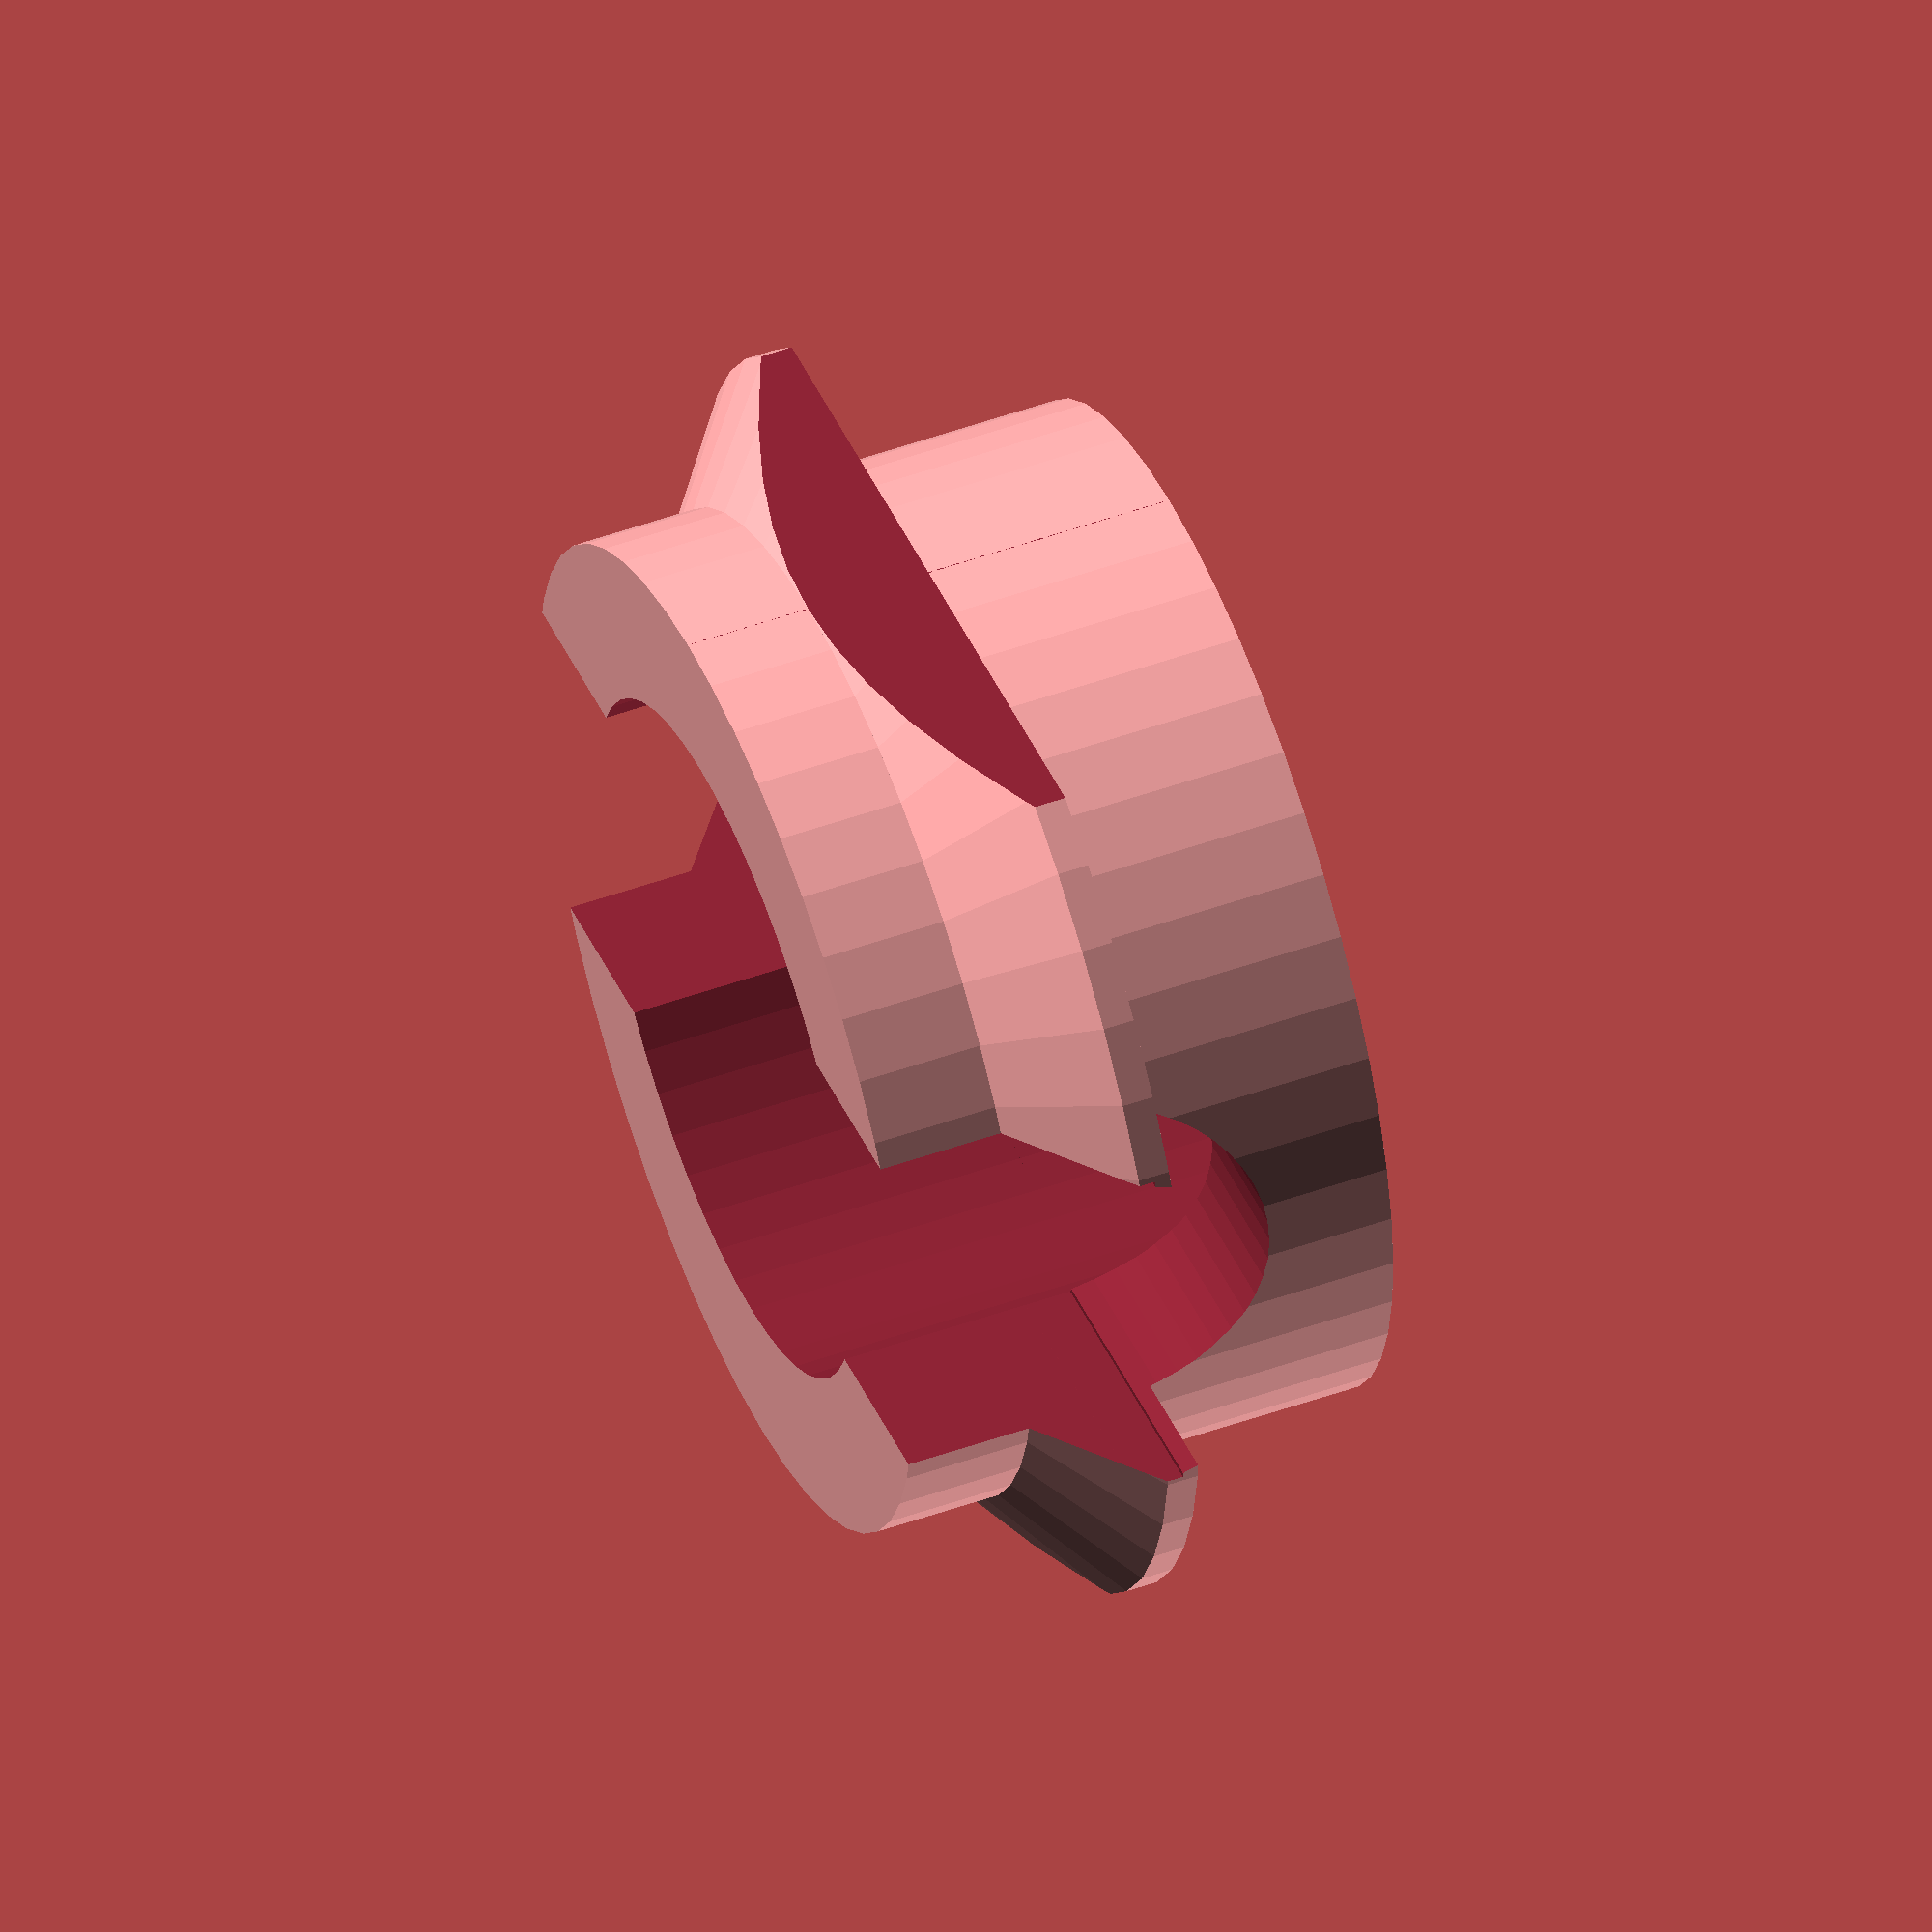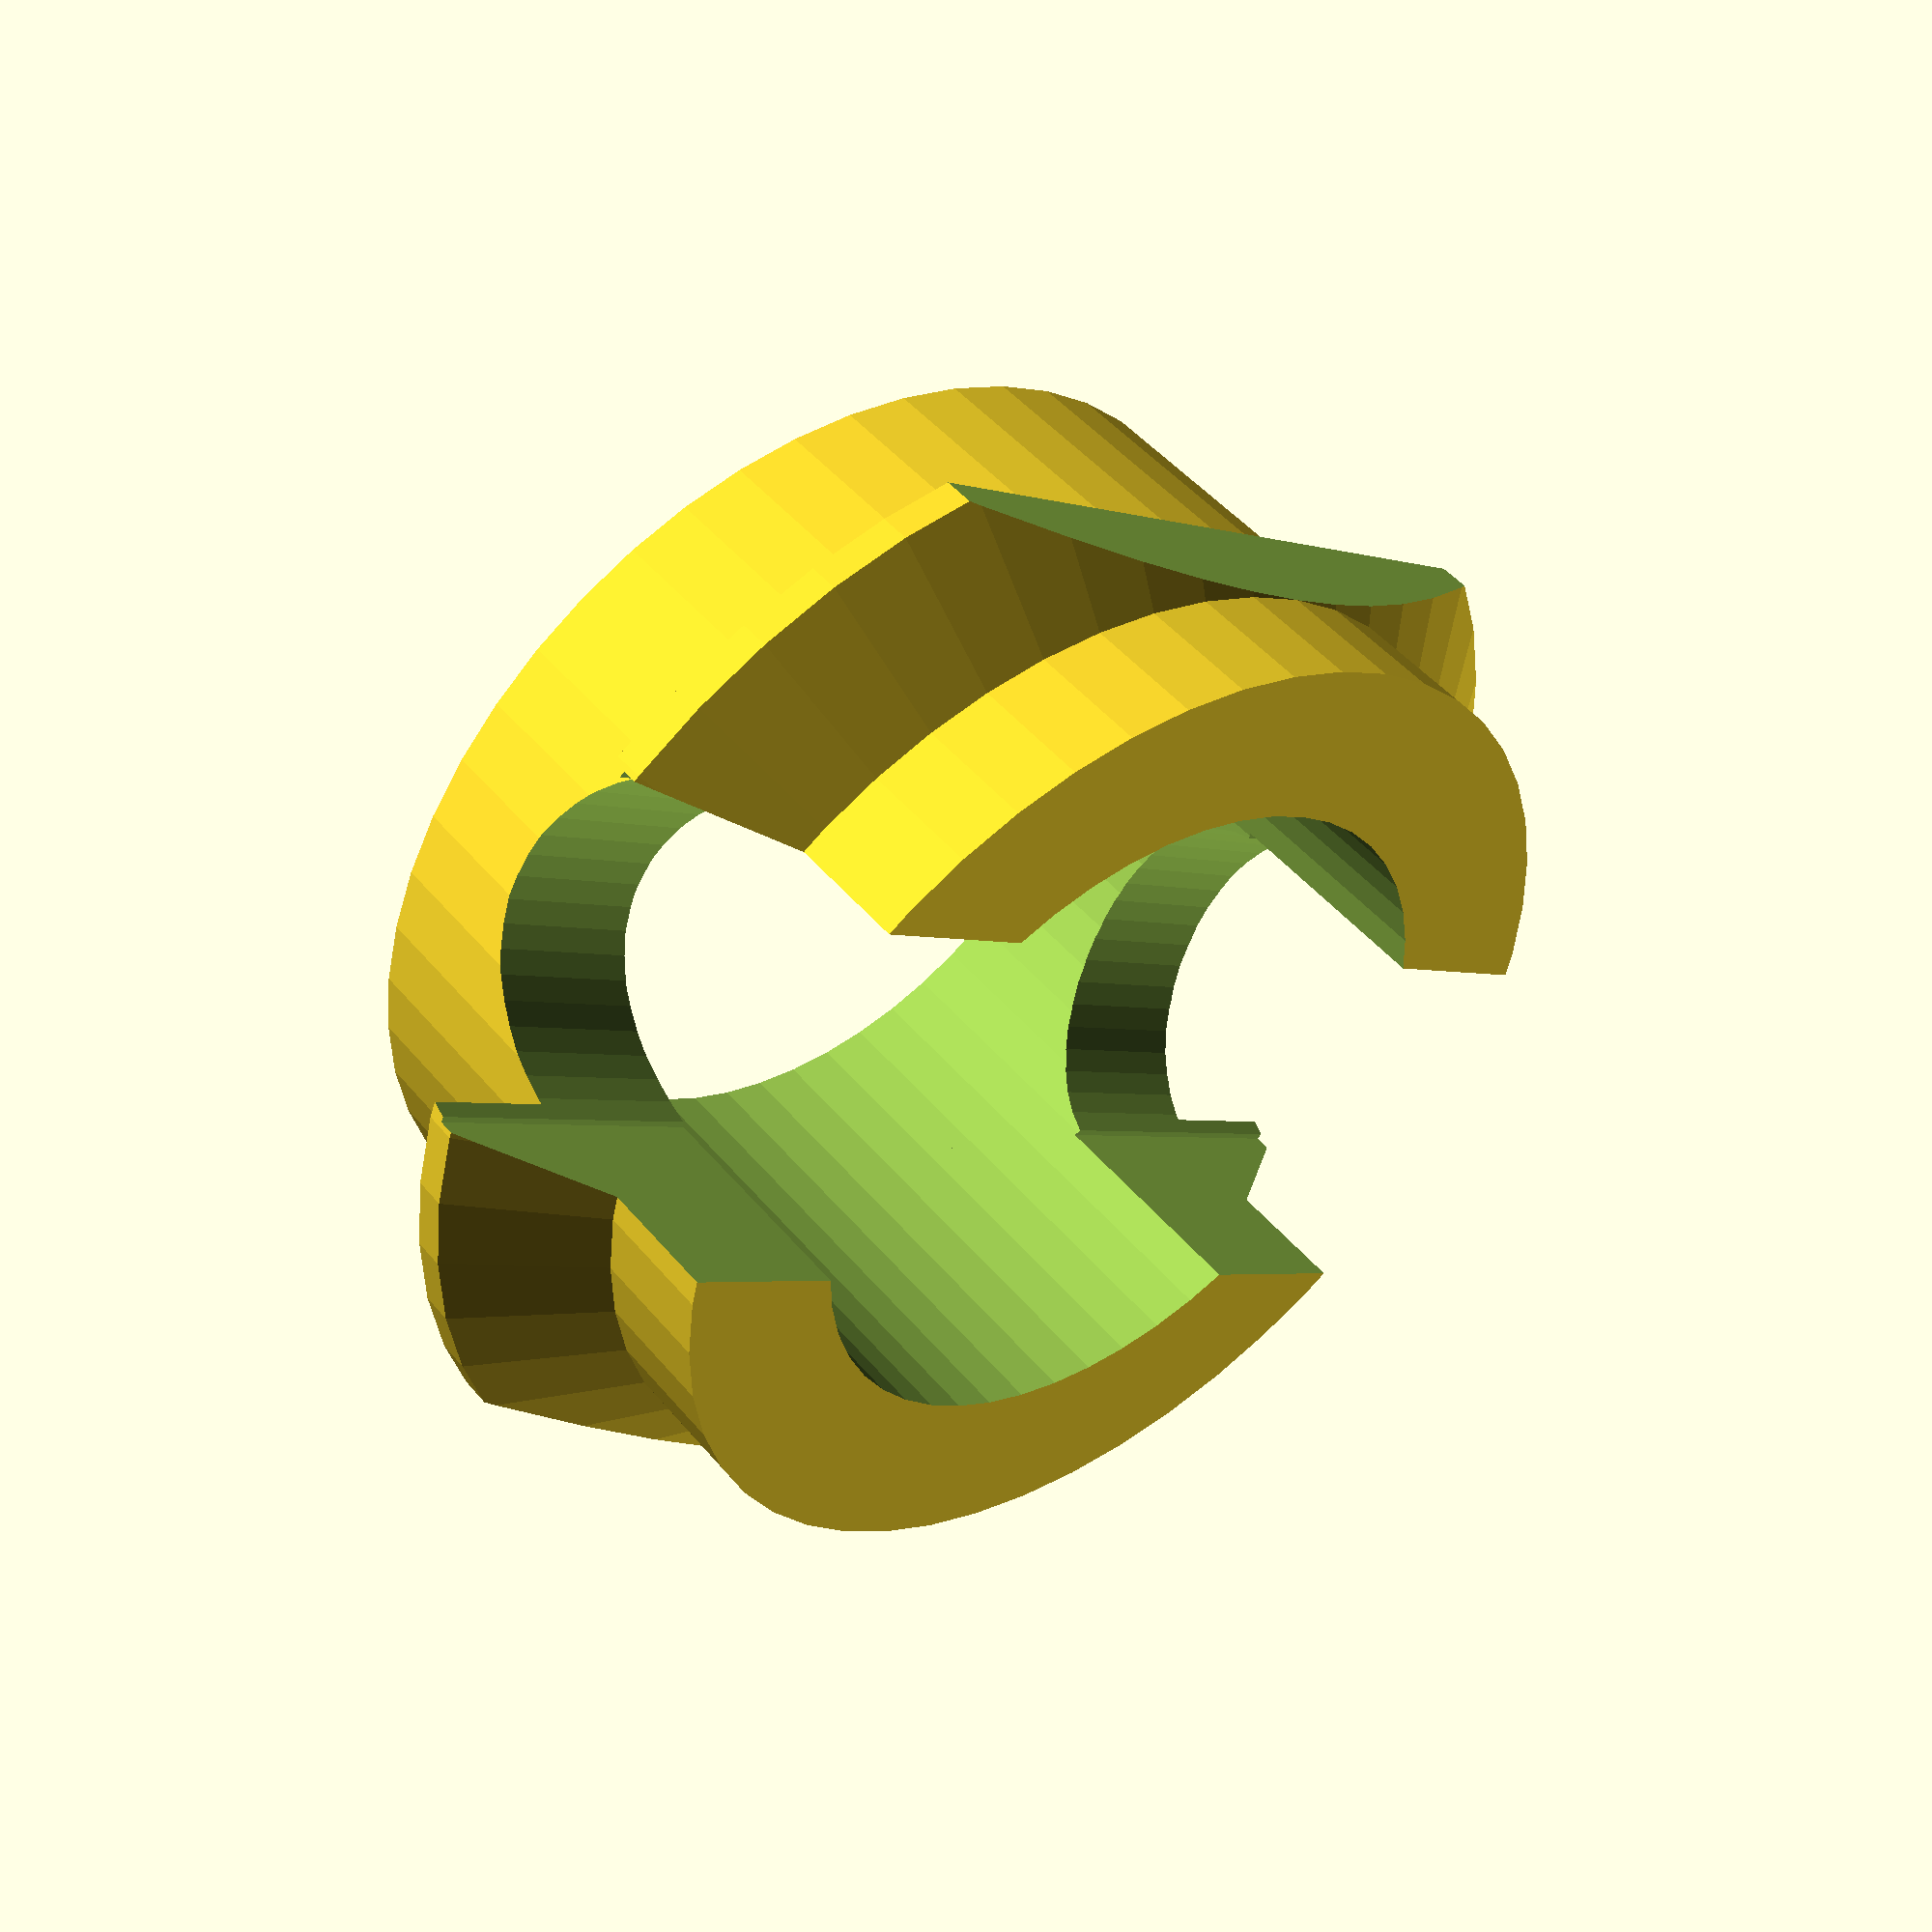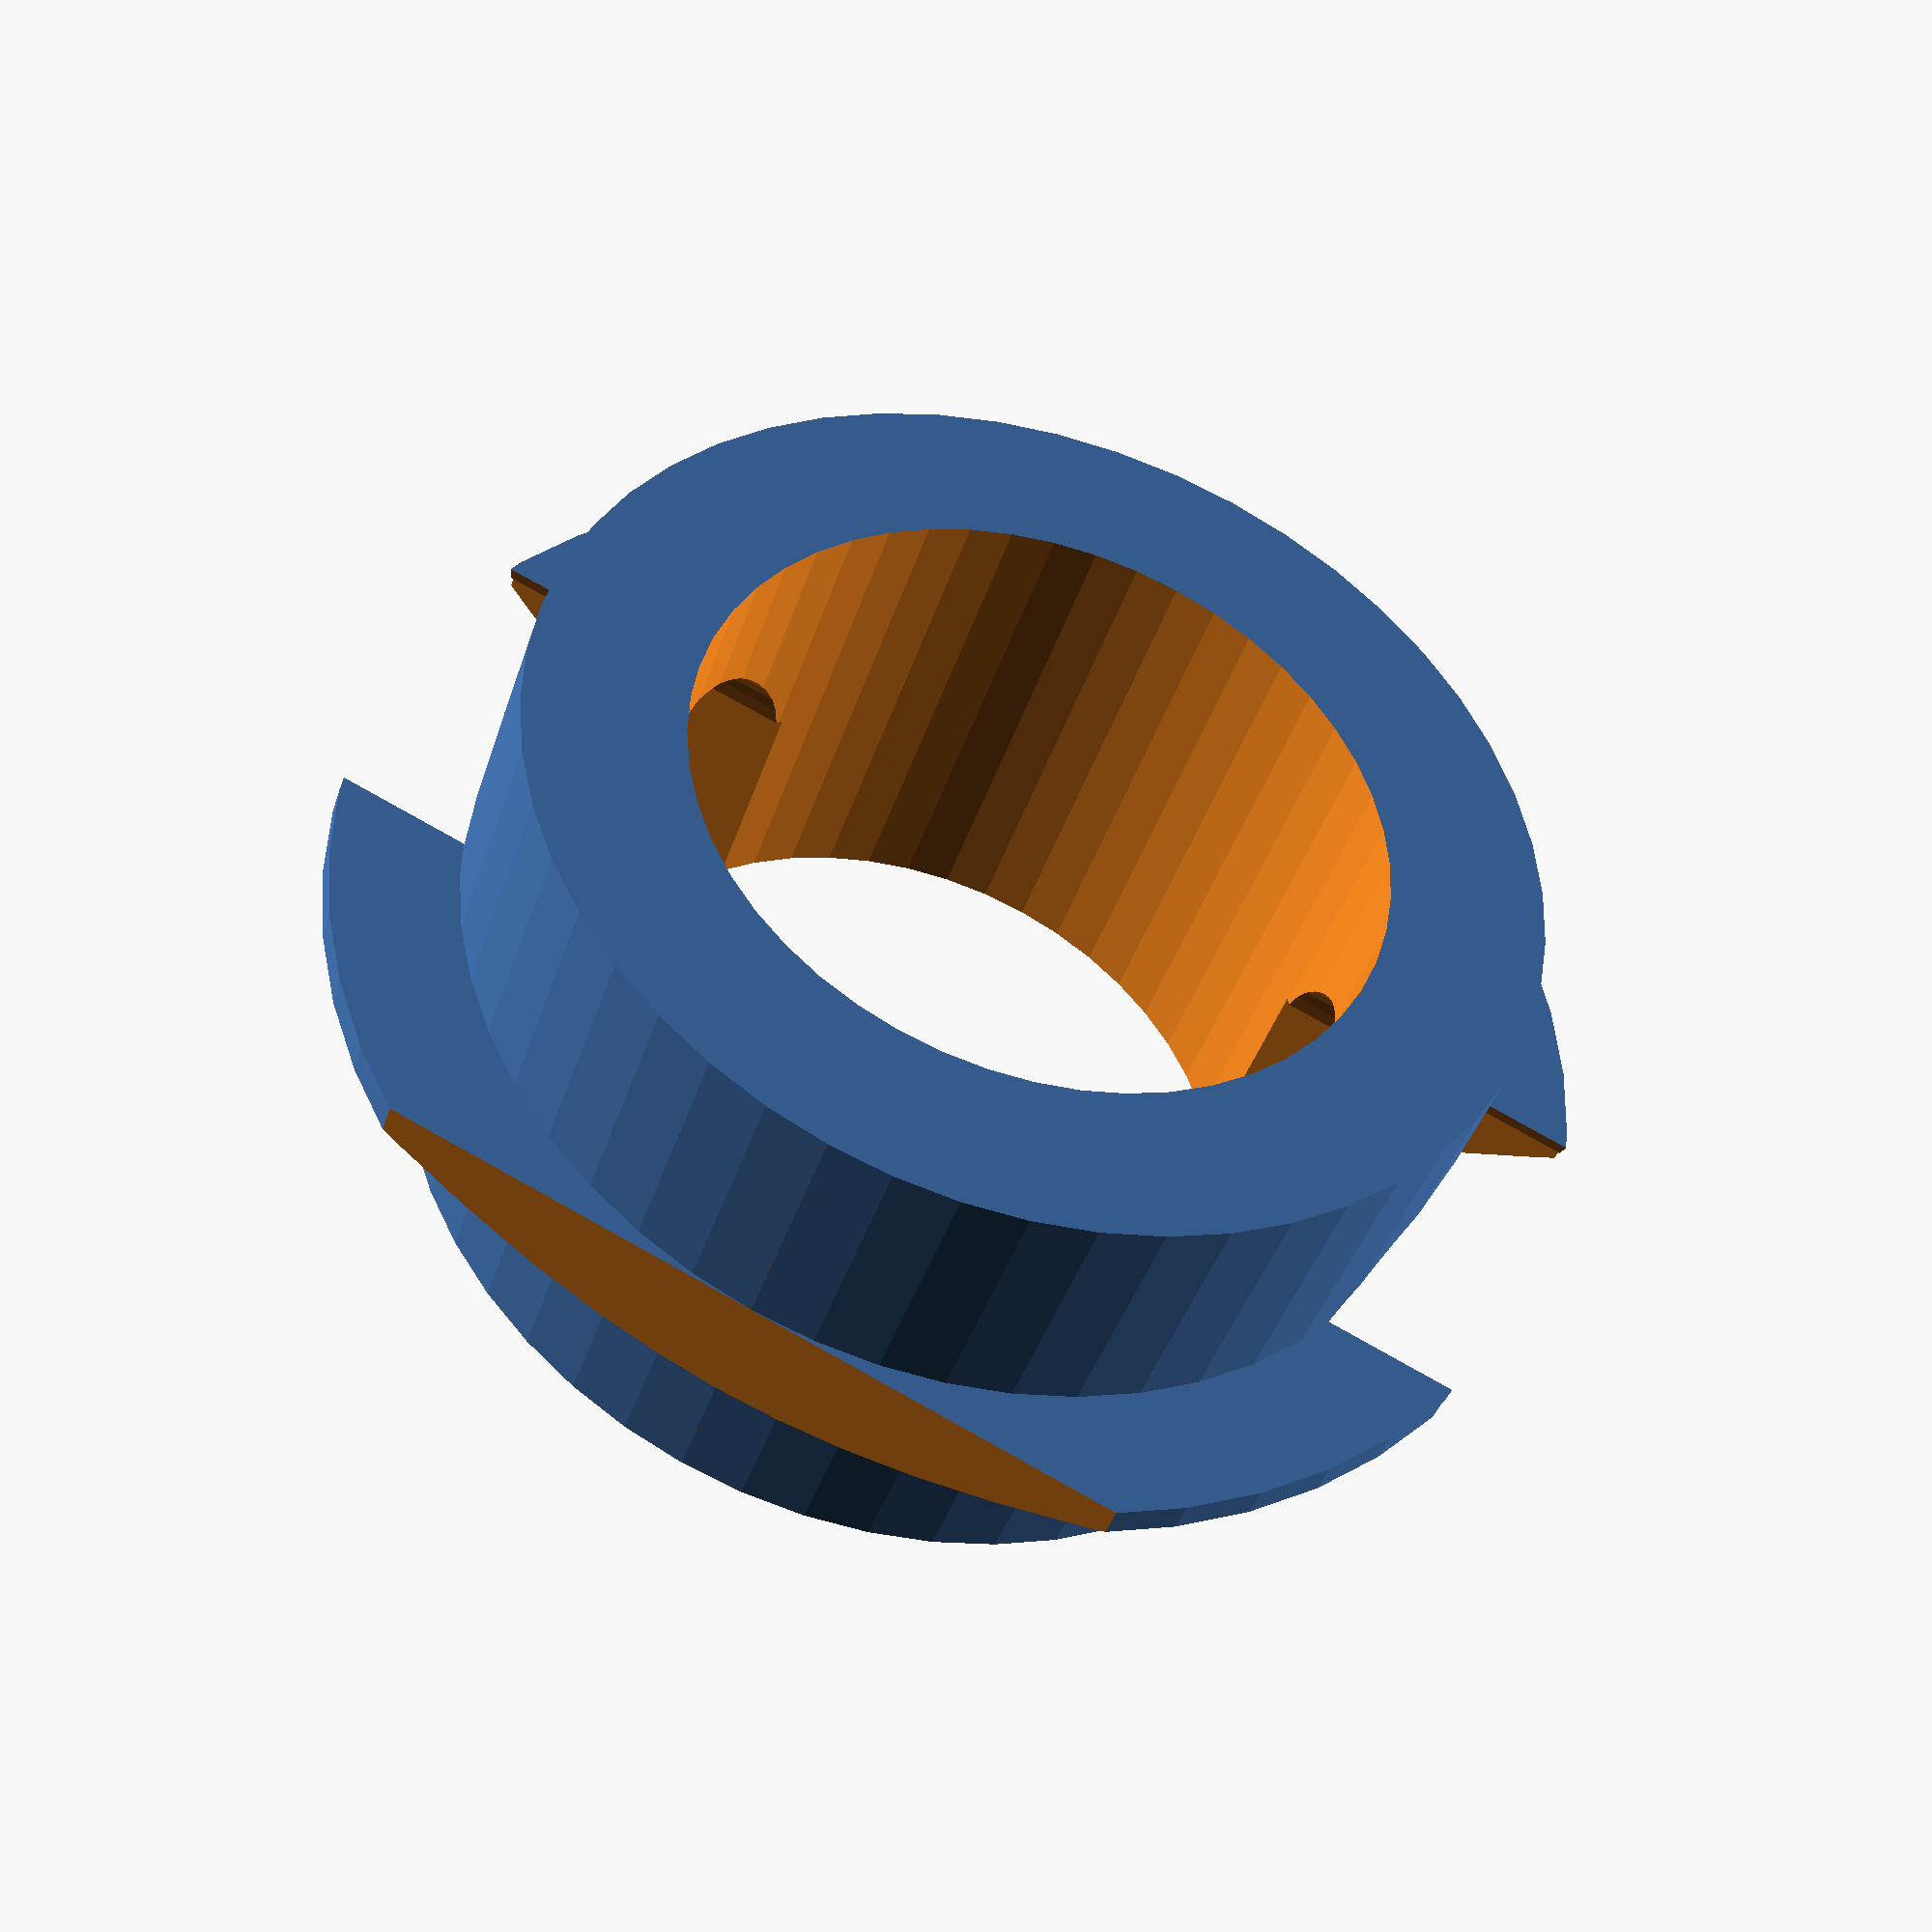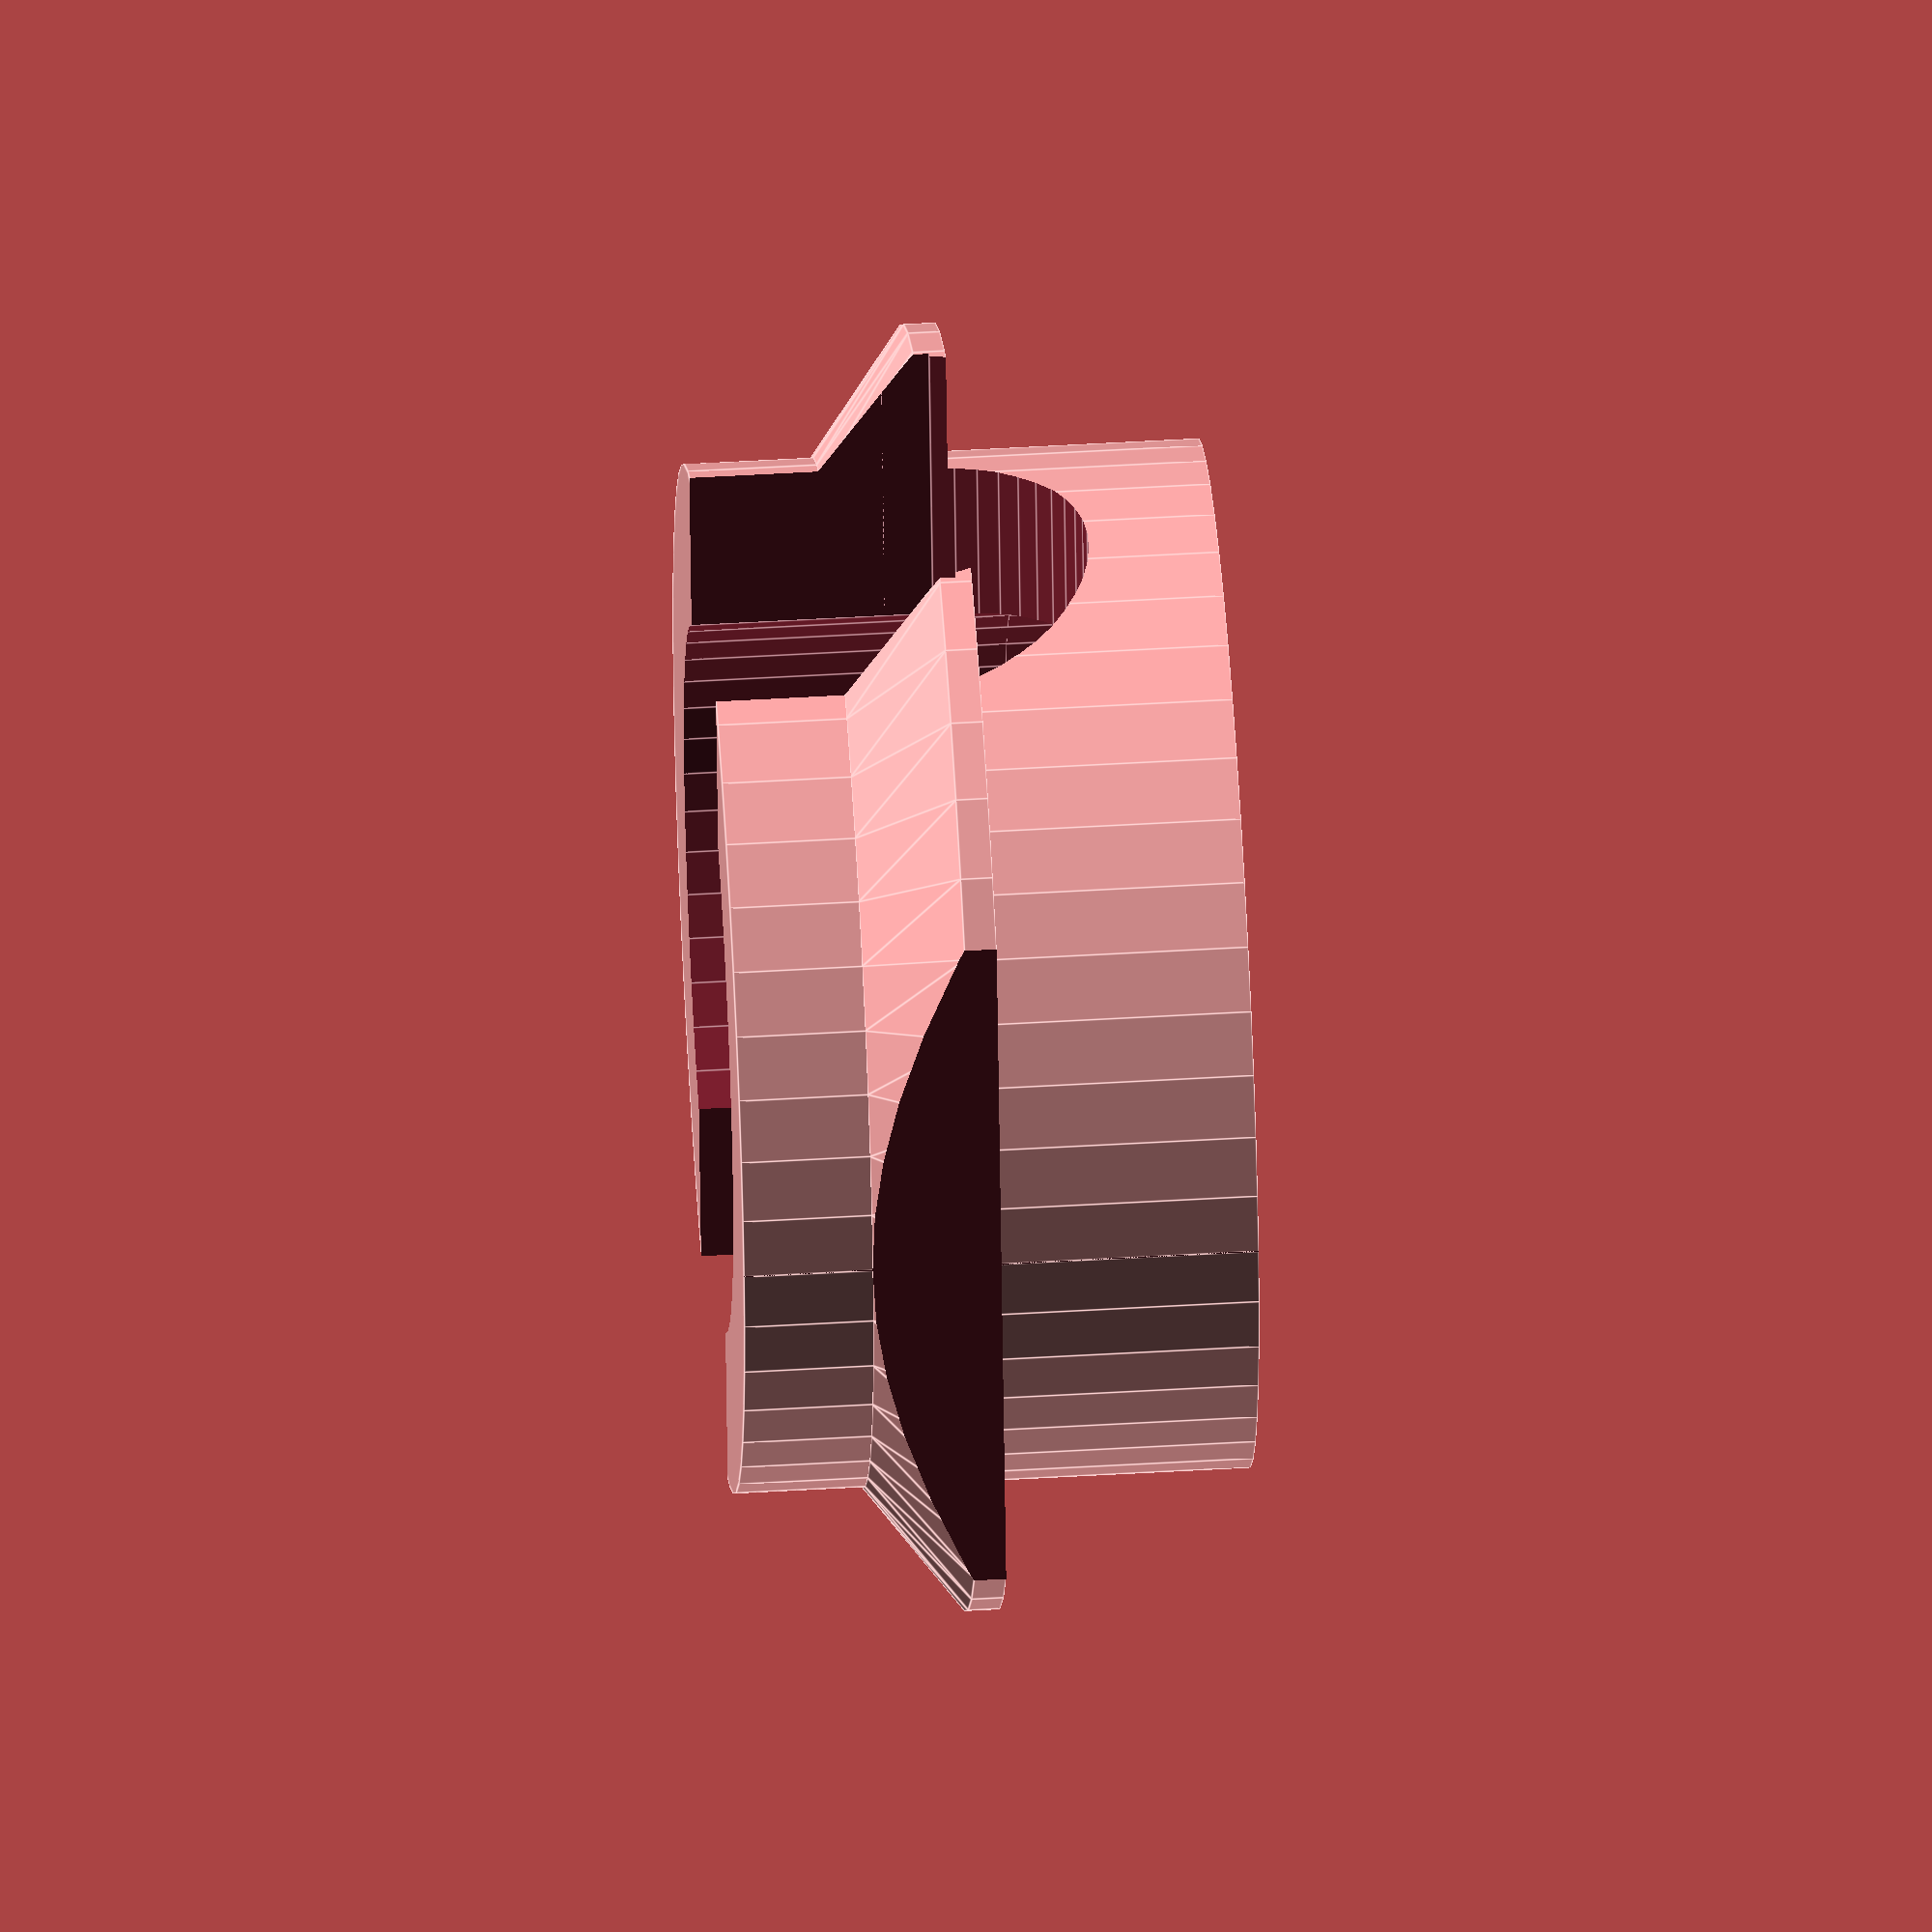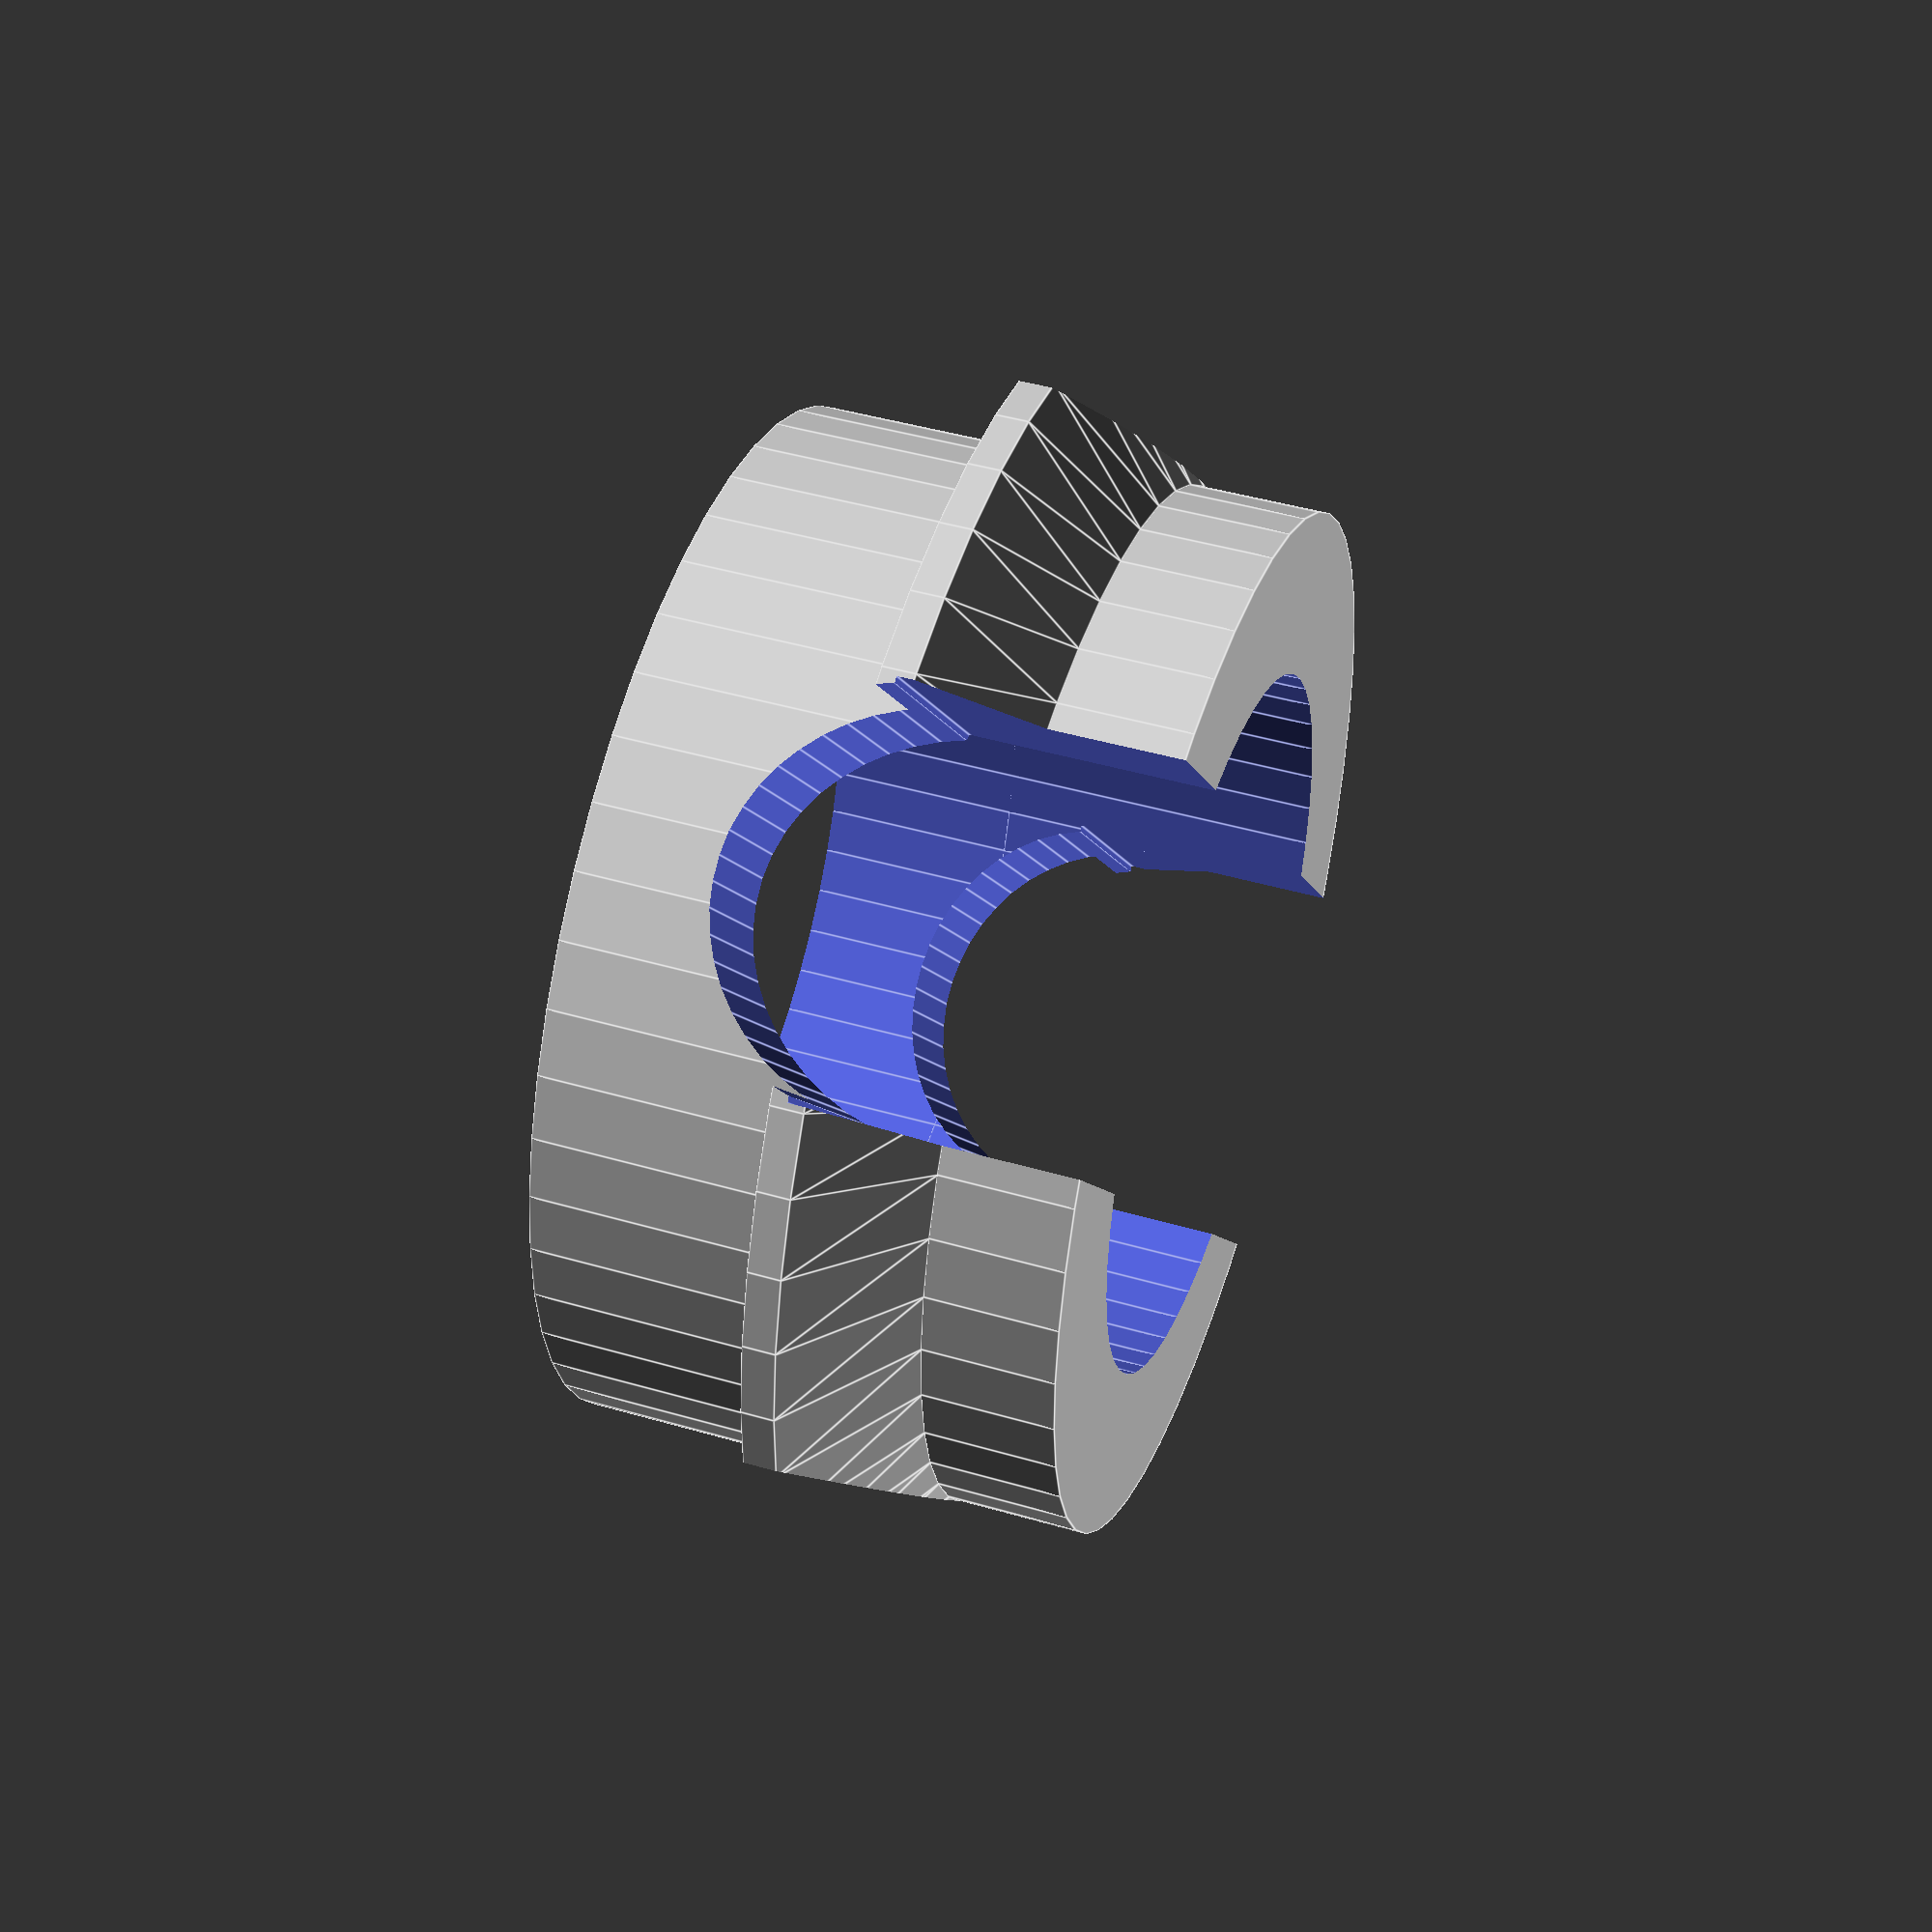
<openscad>
eps = 0.05;
eps2 = 2 * eps;
epsz = [0, 0, -eps];

$fn = 50;

d_ring = 16;
d_outer = 20;
h = 8;
h_rim = 2;
z_rim = 2;

d_screw = 6;
screw_y = 6;

d_antenna = 11;
d_antenna_recess = 11;
h_antenna = 3;


difference() {
    union() {
        cylinder(d=d_ring, h=h);
        translate([0, 0, z_rim]) cylinder(d1=d_ring, d2=d_outer, h=1.5);
        translate([0, 0, z_rim+1.5]) cylinder(d=d_outer, h=h_rim-1.5);
    }
    
    translate(epsz) cylinder(d=d_antenna, h=h+eps2);
    translate(epsz) cylinder(d=d_antenna_recess, h=h-h_antenna+eps);

    translate([0, 0, screw_y-(d_screw/2)]) rotate([90, 0, 0]) cylinder(d=d_screw, h=d_outer+eps2, center=true);
    cube([d_screw, d_outer+eps, d_screw+(screw_y-(d_screw/2))/2], center=true);
    
    translate([d_ring/2, -d_outer/2, -eps]) cube([d_outer, d_outer, h+eps2]);
    mirror([1, 0, 0] )translate([d_ring/2, -d_outer/2, -eps]) cube([d_outer, d_outer, h+eps2]);
    
}


</openscad>
<views>
elev=309.0 azim=101.6 roll=248.8 proj=o view=solid
elev=133.7 azim=55.0 roll=37.1 proj=p view=solid
elev=220.6 azim=113.8 roll=197.1 proj=p view=solid
elev=314.4 azim=190.2 roll=266.0 proj=o view=edges
elev=314.6 azim=219.3 roll=108.5 proj=p view=edges
</views>
